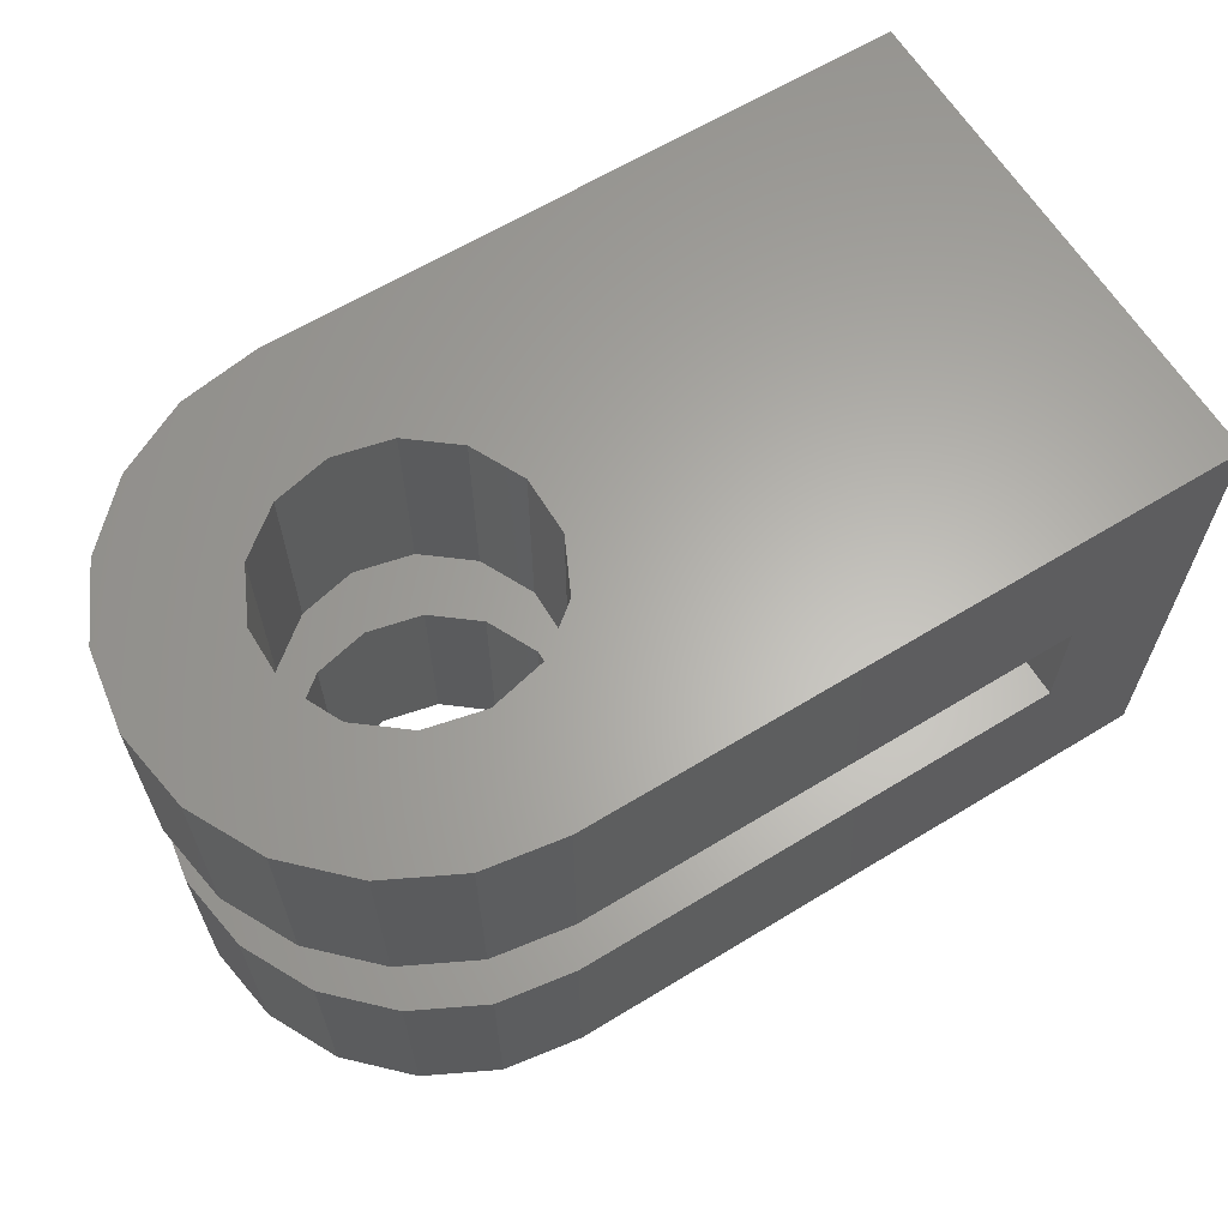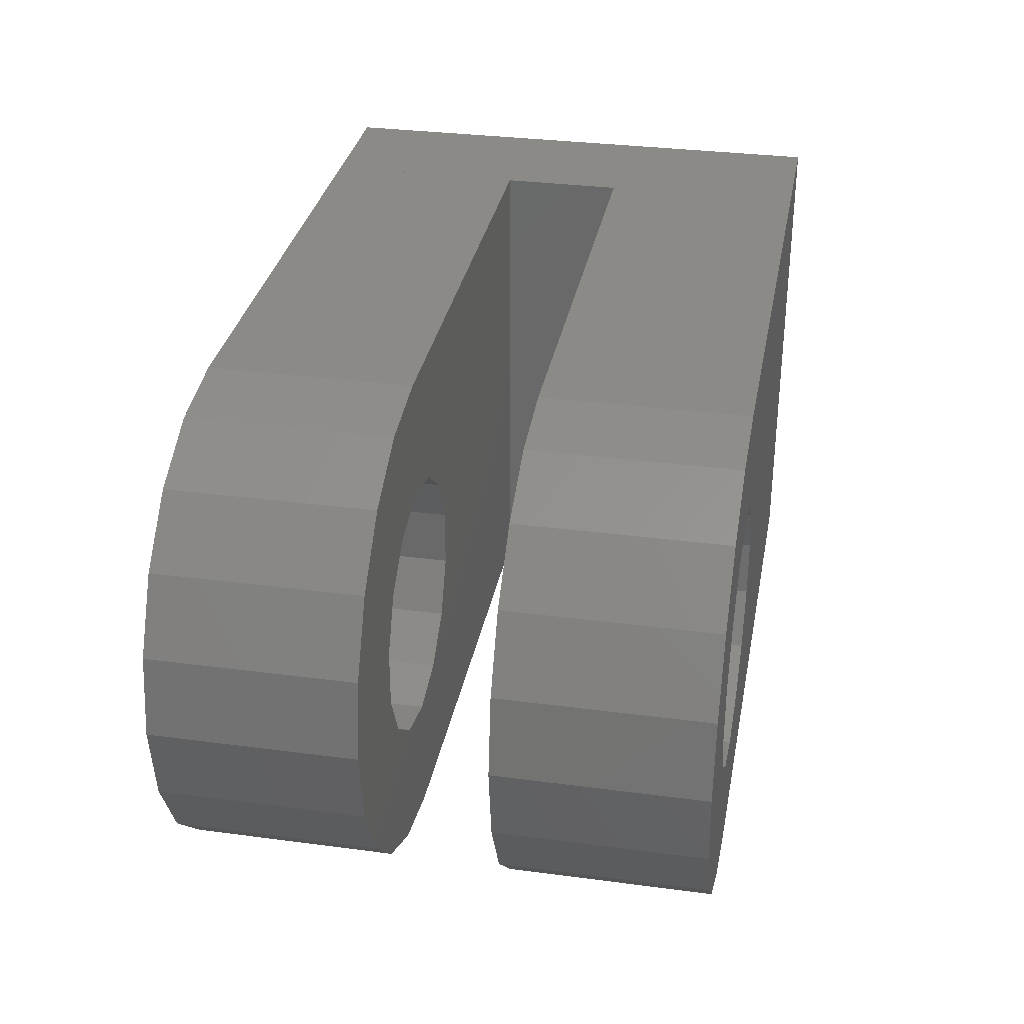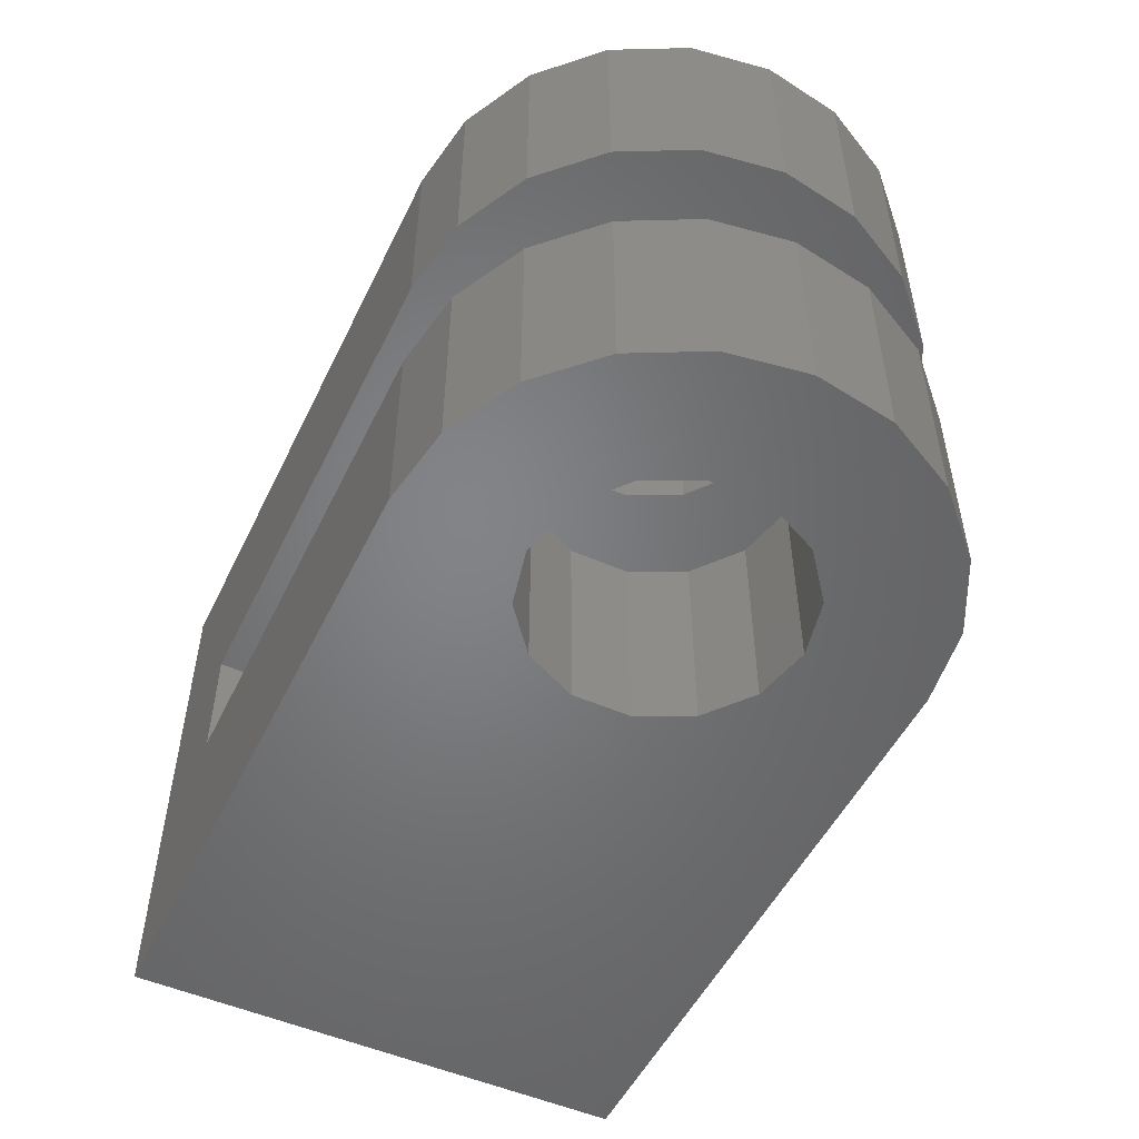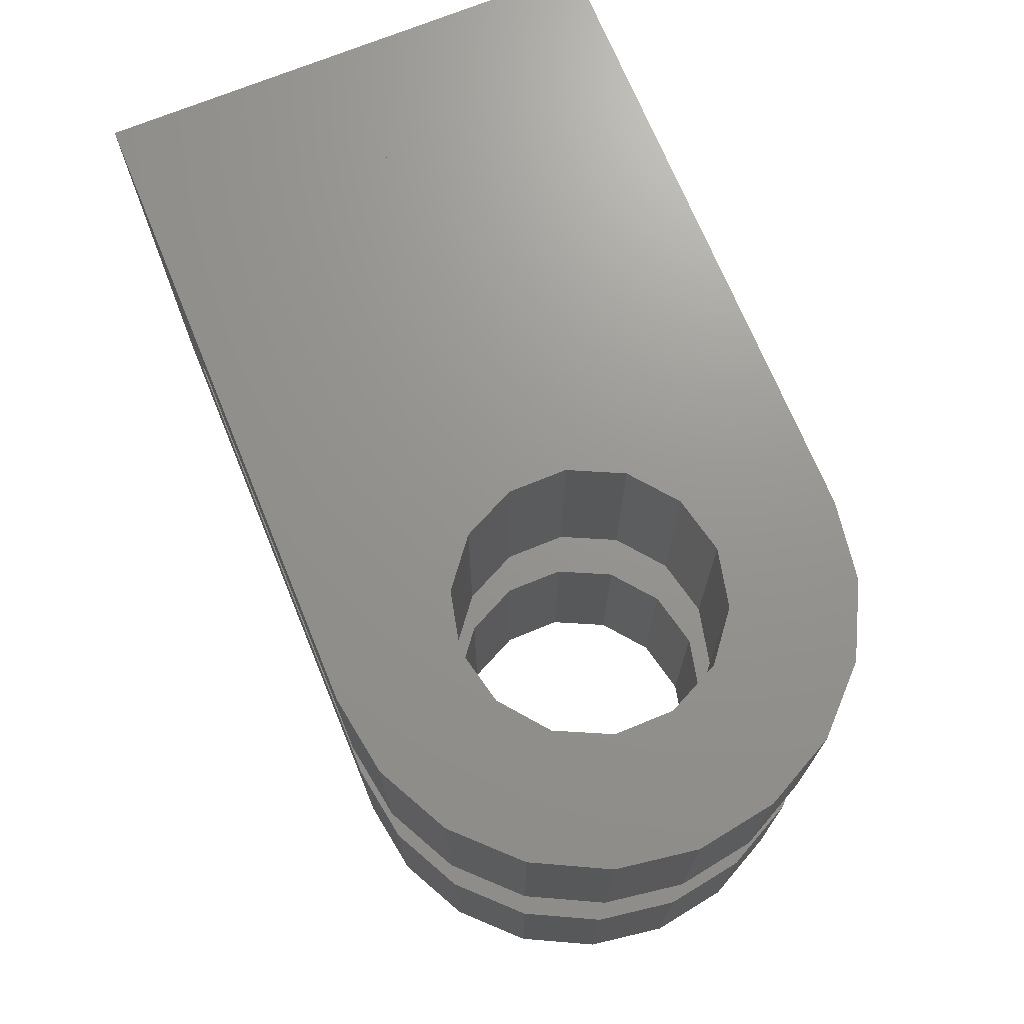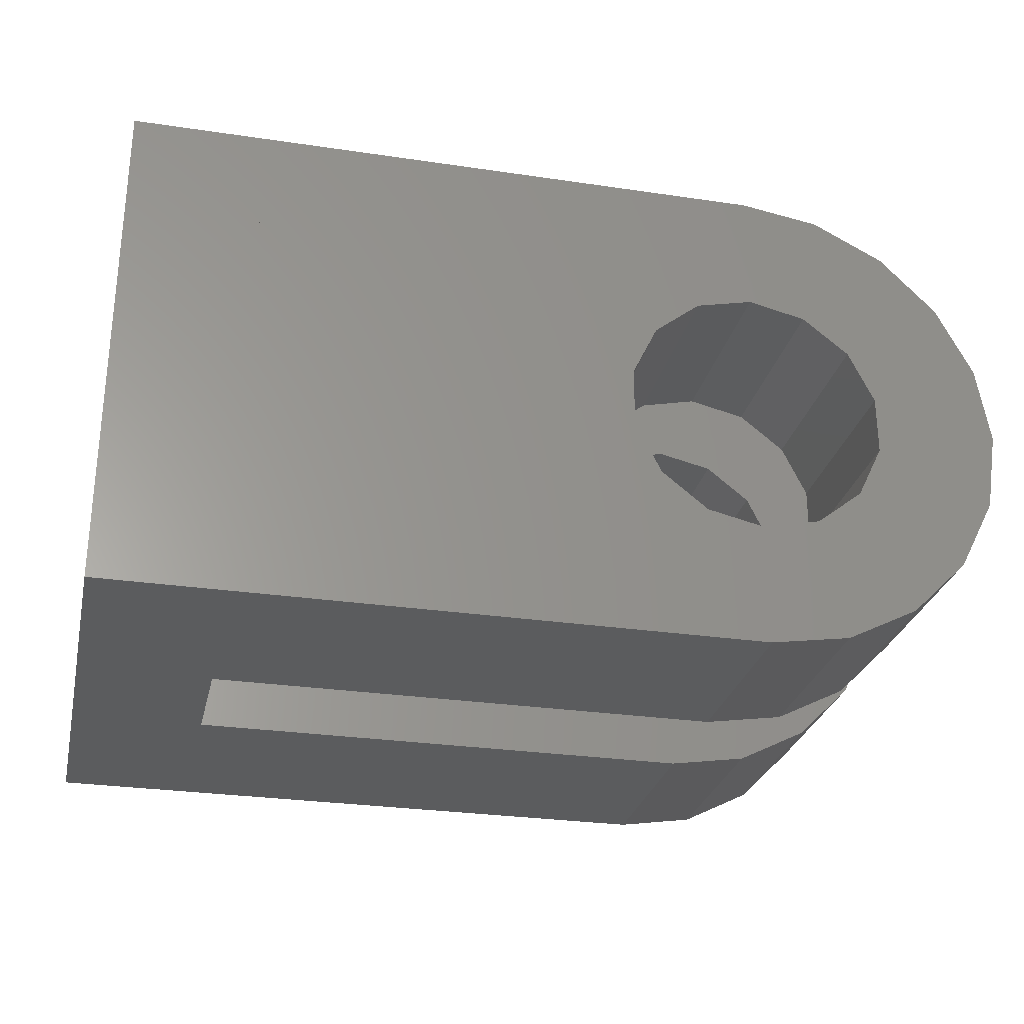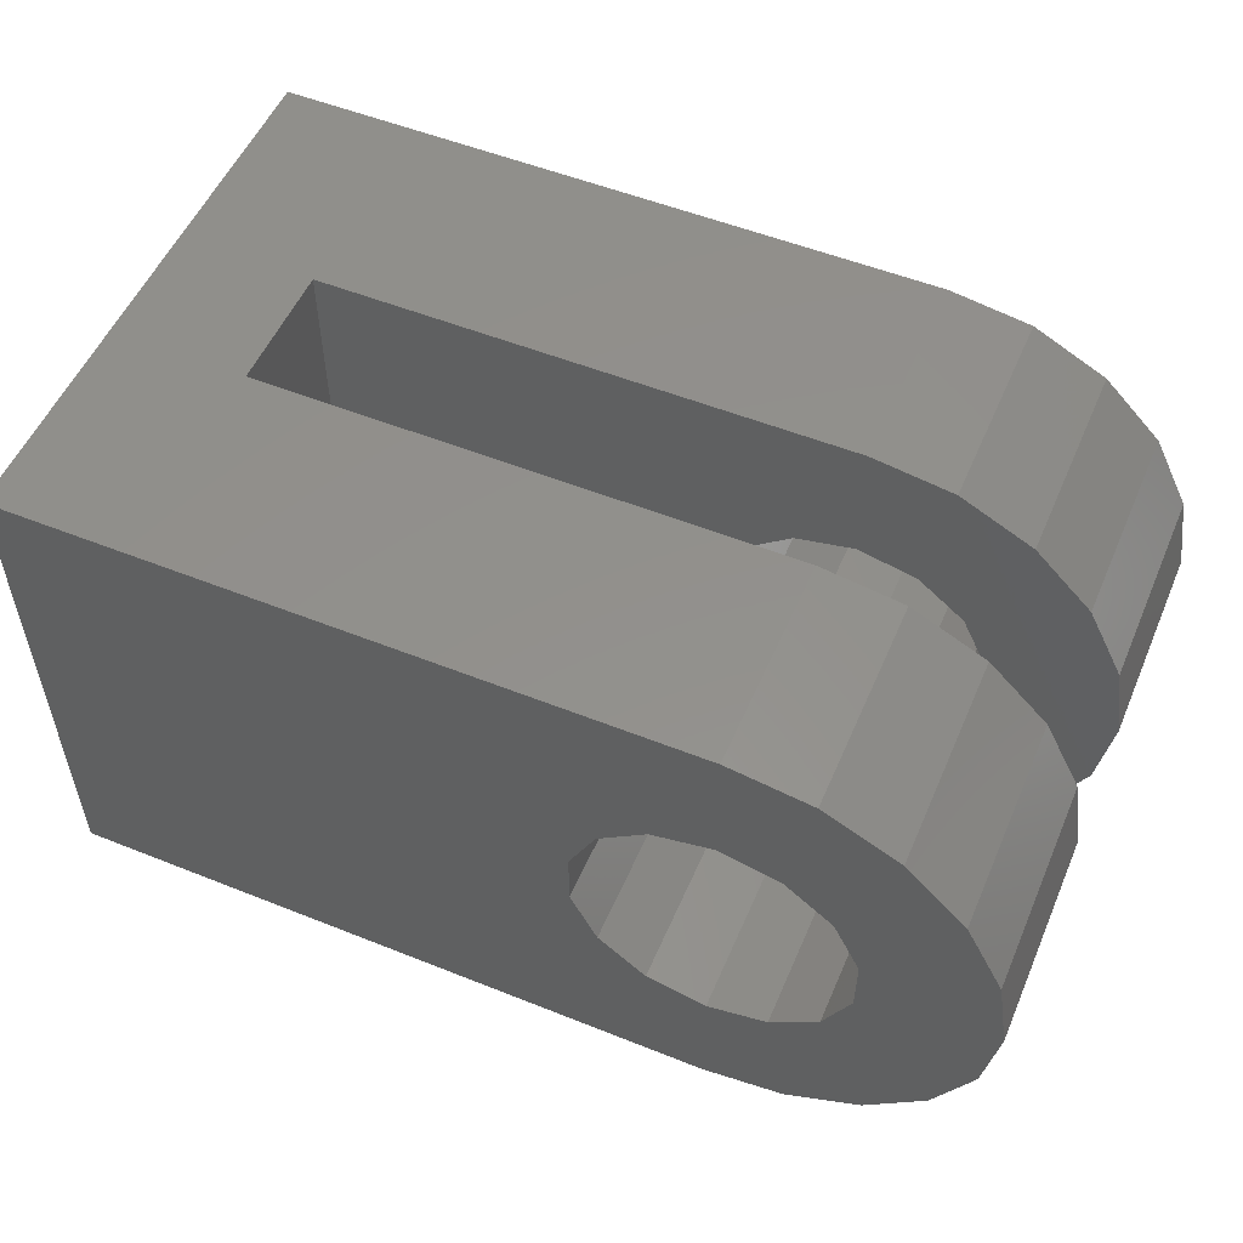
<metadata>
{"format":"stl","ext":"stl","renderer":"f3d","projection":"perspective","resolution":1024,"background":"white","views":[{"elev":63.6,"azim":148.4,"up":"+Z"},{"elev":32.1,"azim":100.5,"up":"+Y"},{"elev":-51.5,"azim":64.5,"up":"+Z"},{"elev":70.9,"azim":67.7,"up":"+Z"},{"elev":-28.0,"azim":-12.7,"up":"+Y"},{"elev":53.7,"azim":23.1,"up":"+Y"}]}
</metadata>
<code>
# stl→obj: 112 verts, 228 faces
v 1e-20 0 0
v 1e-20 -0.025 0.026
v 1e-20 0 0.026
v 0.006452 0 0.026
v 0.006452 0 0
v 1e-20 -0.025 0
v 0.006452 -0.025 0.026
v 0.006452 -0.025 0
v 0.006452 -0.025 0.016
v 0.02865 -0.01831 0.016
v 0.03145 -0.01895 0.016
v 0.03145 -0.01895 0.026
v 0.03145 -0.025 0.016
v 0.03425 -0.01831 0.016
v 0.03425 -0.01831 0.026
v 0.02641 -0.01652 0.016
v 0.02865 -0.01831 0.026
v 0.02516 -0.01394 0.016
v 0.02641 -0.01652 0.026
v 0.02516 -0.01106 0.016
v 0.02516 -0.01394 0.026
v 0.02641 -0.008477 0.016
v 0.02516 -0.01106 0.026
v 0.03145 0 0.016
v 0.02865 -0.006687 0.016
v 0.02641 -0.008477 0.026
v 0.03145 -0.006048 0.016
v 0.02865 -0.006687 0.026
v 0.03531 -0.0006118 0.016
v 0.03425 -0.006687 0.016
v 0.03145 -0.006048 0.026
v 0.0365 -0.008477 0.016
v 0.03425 -0.006687 0.026
v 0.0388 -0.002387 0.016
v 0.03774 -0.01106 0.016
v 0.0365 -0.008477 0.026
v 0.03774 -0.01394 0.016
v 0.03774 -0.01106 0.026
v 0.03531 -0.02439 0.016
v 0.0365 -0.01652 0.016
v 0.03774 -0.01394 0.026
v 0.0388 -0.02261 0.016
v 0.0365 -0.01652 0.026
v 0.006452 0 0.016
v 0.03145 0 0.026
v 0.03145 -0.025 0.026
v 0.03531 -0.02439 0.026
v 0.04156 -0.005153 0.016
v 0.04156 -0.01985 0.016
v 0.0388 -0.02261 0.026
v 0.04334 -0.008637 0.016
v 0.04334 -0.01636 0.016
v 0.04156 -0.01985 0.026
v 0.04395 -0.0125 0.016
v 0.04334 -0.01636 0.026
v 0.04395 -0.0125 0.026
v 0.04334 -0.008637 0.026
v 0.04156 -0.005153 0.026
v 0.0388 -0.002387 0.026
v 0.03531 -0.0006118 0.026
v 0.02865 -0.01831 0
v 0.03145 -0.01895 0
v 0.03145 -0.01895 0.01
v 0.03145 -0.025 0
v 0.03425 -0.01831 0
v 0.03425 -0.01831 0.01
v 0.02641 -0.01652 0
v 0.02865 -0.01831 0.01
v 0.02516 -0.01394 0
v 0.02641 -0.01652 0.01
v 0.02516 -0.01106 0
v 0.02516 -0.01394 0.01
v 0.02641 -0.008477 0
v 0.02516 -0.01106 0.01
v 0.03145 0 0
v 0.02865 -0.006687 0
v 0.02641 -0.008477 0.01
v 0.03145 -0.006048 0
v 0.02865 -0.006687 0.01
v 0.03531 -0.0006118 0
v 0.03425 -0.006687 0
v 0.03145 -0.006048 0.01
v 0.0365 -0.008477 0
v 0.03425 -0.006687 0.01
v 0.0388 -0.002387 0
v 0.03774 -0.01106 0
v 0.0365 -0.008477 0.01
v 0.03774 -0.01394 0
v 0.03774 -0.01106 0.01
v 0.03531 -0.02439 0
v 0.0365 -0.01652 0
v 0.03774 -0.01394 0.01
v 0.0388 -0.02261 0
v 0.0365 -0.01652 0.01
v 0.006452 0 0.01
v 0.03145 0 0.01
v 0.006452 -0.025 0.01
v 0.03145 -0.025 0.01
v 0.03531 -0.02439 0.01
v 0.04156 -0.005153 0
v 0.04156 -0.01985 0
v 0.0388 -0.02261 0.01
v 0.04334 -0.008637 0
v 0.04334 -0.01636 0
v 0.04156 -0.01985 0.01
v 0.04395 -0.0125 0
v 0.04334 -0.01636 0.01
v 0.04395 -0.0125 0.01
v 0.04334 -0.008637 0.01
v 0.04156 -0.005153 0.01
v 0.0388 -0.002387 0.01
v 0.03531 -0.0006118 0.01
f 1 2 3
f 4 3 2
f 5 1 3
f 5 3 4
f 1 6 2
f 7 2 6
f 7 4 2
f 8 6 1
f 7 6 8
f 8 1 5
f 8 5 4
f 7 8 4
f 9 10 11
f 12 11 10
f 13 11 14
f 15 14 11
f 13 9 11
f 15 11 12
f 9 16 10
f 17 10 16
f 17 12 10
f 9 18 16
f 19 16 18
f 17 16 19
f 9 20 18
f 21 18 20
f 19 18 21
f 9 22 20
f 23 20 22
f 21 20 23
f 24 25 22
f 26 22 25
f 24 22 9
f 23 22 26
f 24 27 25
f 28 25 27
f 26 25 28
f 29 30 27
f 31 27 30
f 24 29 27
f 28 27 31
f 29 32 30
f 33 30 32
f 31 30 33
f 34 35 32
f 36 32 35
f 29 34 32
f 33 32 36
f 34 37 35
f 38 35 37
f 36 35 38
f 39 40 37
f 41 37 40
f 42 39 37
f 34 42 37
f 38 37 41
f 39 14 40
f 43 40 14
f 41 40 43
f 39 13 14
f 43 14 15
f 24 9 44
f 4 44 9
f 45 24 44
f 45 44 4
f 7 9 13
f 7 4 9
f 46 13 39
f 7 13 46
f 47 39 42
f 46 39 47
f 48 49 42
f 50 42 49
f 34 48 42
f 47 42 50
f 51 52 49
f 53 49 52
f 48 51 49
f 50 49 53
f 51 54 52
f 55 52 54
f 53 52 55
f 56 54 51
f 55 54 56
f 57 51 48
f 56 51 57
f 58 48 34
f 57 48 58
f 59 34 29
f 58 34 59
f 60 29 24
f 59 29 60
f 60 24 45
f 47 15 12
f 46 12 17
f 46 47 12
f 47 43 15
f 50 41 43
f 47 50 43
f 50 38 41
f 60 36 38
f 59 60 38
f 50 59 38
f 60 33 36
f 45 31 33
f 60 45 33
f 4 28 31
f 45 4 31
f 4 26 28
f 4 23 26
f 4 21 23
f 4 19 21
f 46 17 19
f 46 19 4
f 7 46 4
f 53 58 59
f 50 53 59
f 55 57 58
f 53 55 58
f 55 56 57
f 8 61 62
f 63 62 61
f 64 62 65
f 66 65 62
f 64 8 62
f 66 62 63
f 8 67 61
f 68 61 67
f 68 63 61
f 8 69 67
f 70 67 69
f 68 67 70
f 8 71 69
f 72 69 71
f 70 69 72
f 8 73 71
f 74 71 73
f 72 71 74
f 75 76 73
f 77 73 76
f 75 73 8
f 74 73 77
f 75 78 76
f 79 76 78
f 77 76 79
f 80 81 78
f 82 78 81
f 75 80 78
f 79 78 82
f 80 83 81
f 84 81 83
f 82 81 84
f 85 86 83
f 87 83 86
f 80 85 83
f 84 83 87
f 85 88 86
f 89 86 88
f 87 86 89
f 90 91 88
f 92 88 91
f 93 90 88
f 85 93 88
f 89 88 92
f 90 65 91
f 94 91 65
f 92 91 94
f 90 64 65
f 94 65 66
f 75 8 5
f 95 5 8
f 96 75 5
f 96 5 95
f 97 8 64
f 97 95 8
f 98 64 90
f 97 64 98
f 99 90 93
f 98 90 99
f 100 101 93
f 102 93 101
f 85 100 93
f 99 93 102
f 103 104 101
f 105 101 104
f 100 103 101
f 102 101 105
f 103 106 104
f 107 104 106
f 105 104 107
f 108 106 103
f 107 106 108
f 109 103 100
f 108 103 109
f 110 100 85
f 109 100 110
f 111 85 80
f 110 85 111
f 112 80 75
f 111 80 112
f 112 75 96
f 99 66 63
f 98 63 68
f 98 99 63
f 99 94 66
f 102 92 94
f 99 102 94
f 102 89 92
f 112 87 89
f 111 112 89
f 102 111 89
f 112 84 87
f 96 82 84
f 112 96 84
f 95 79 82
f 96 95 82
f 95 77 79
f 95 74 77
f 95 72 74
f 95 70 72
f 98 68 70
f 98 70 95
f 97 98 95
f 105 110 111
f 102 105 111
f 107 109 110
f 105 107 110
f 107 108 109

</code>
